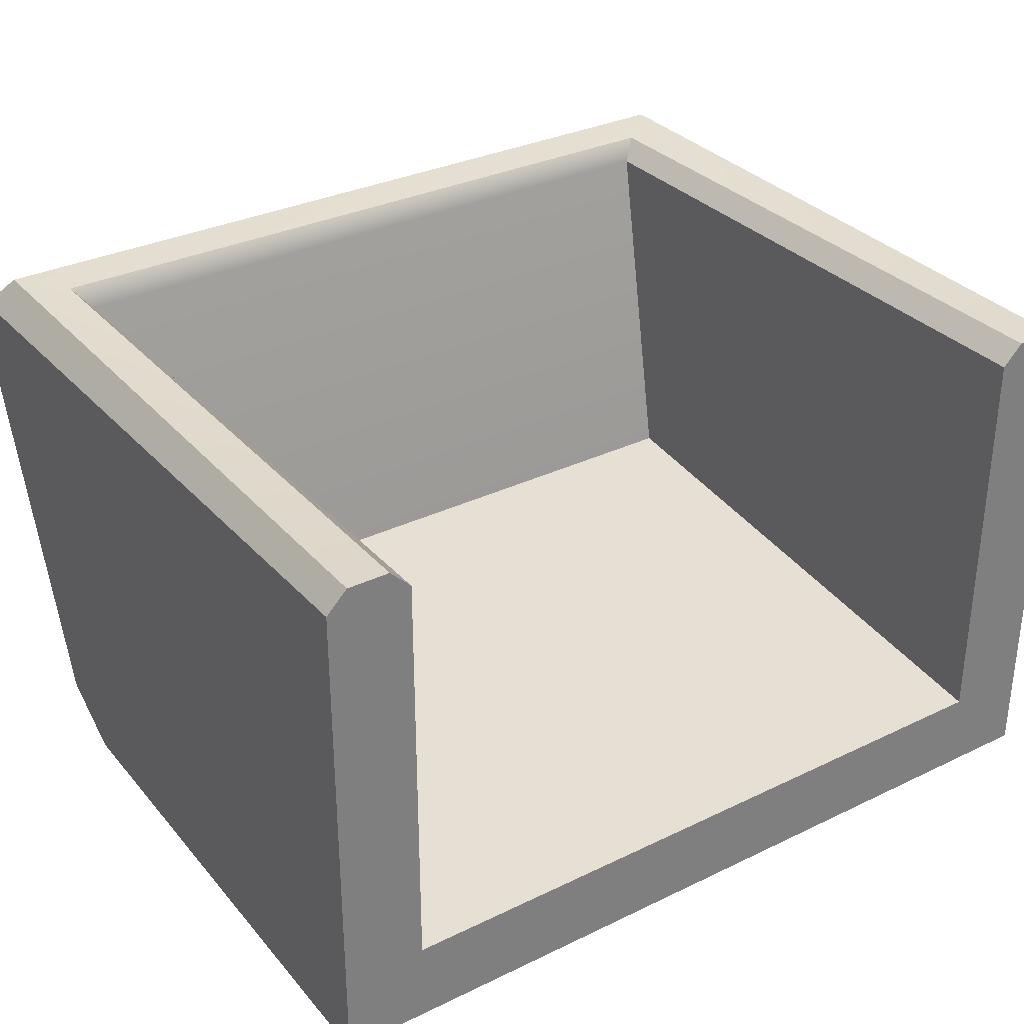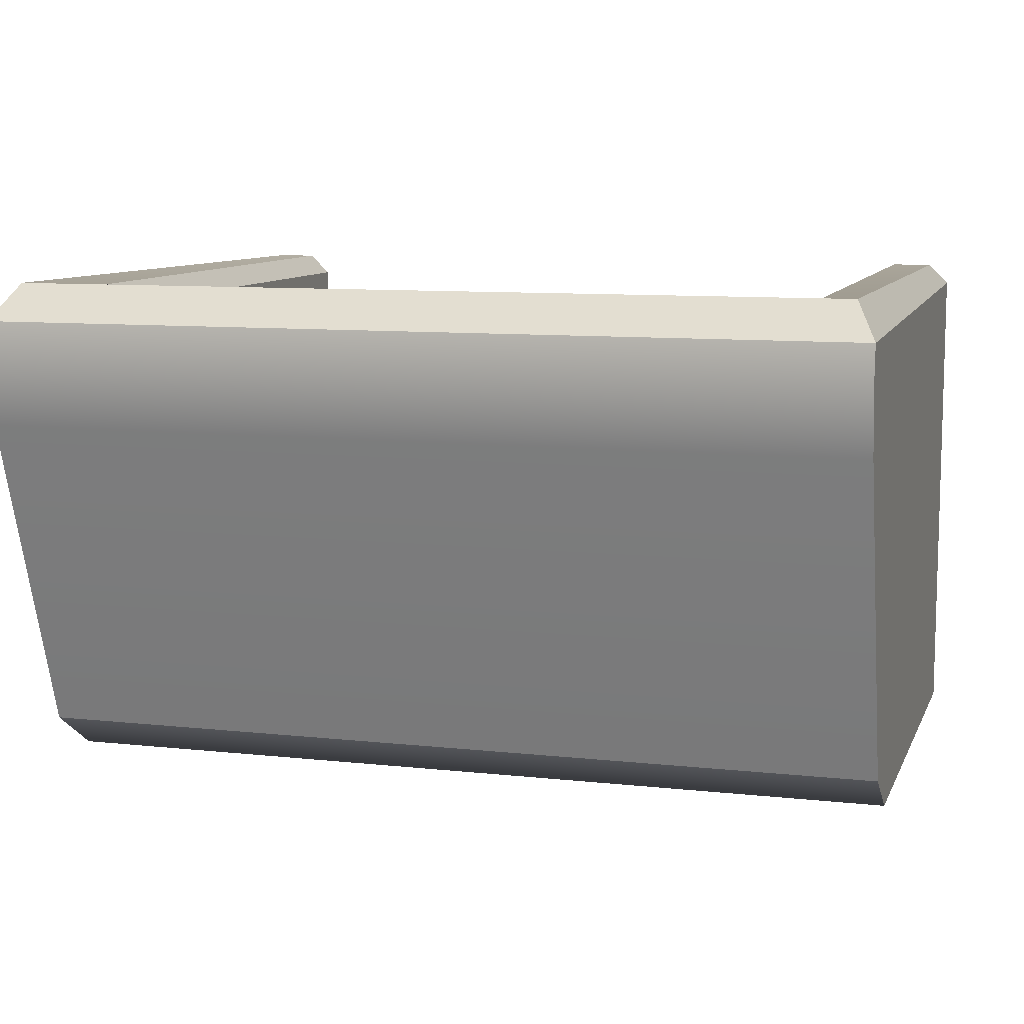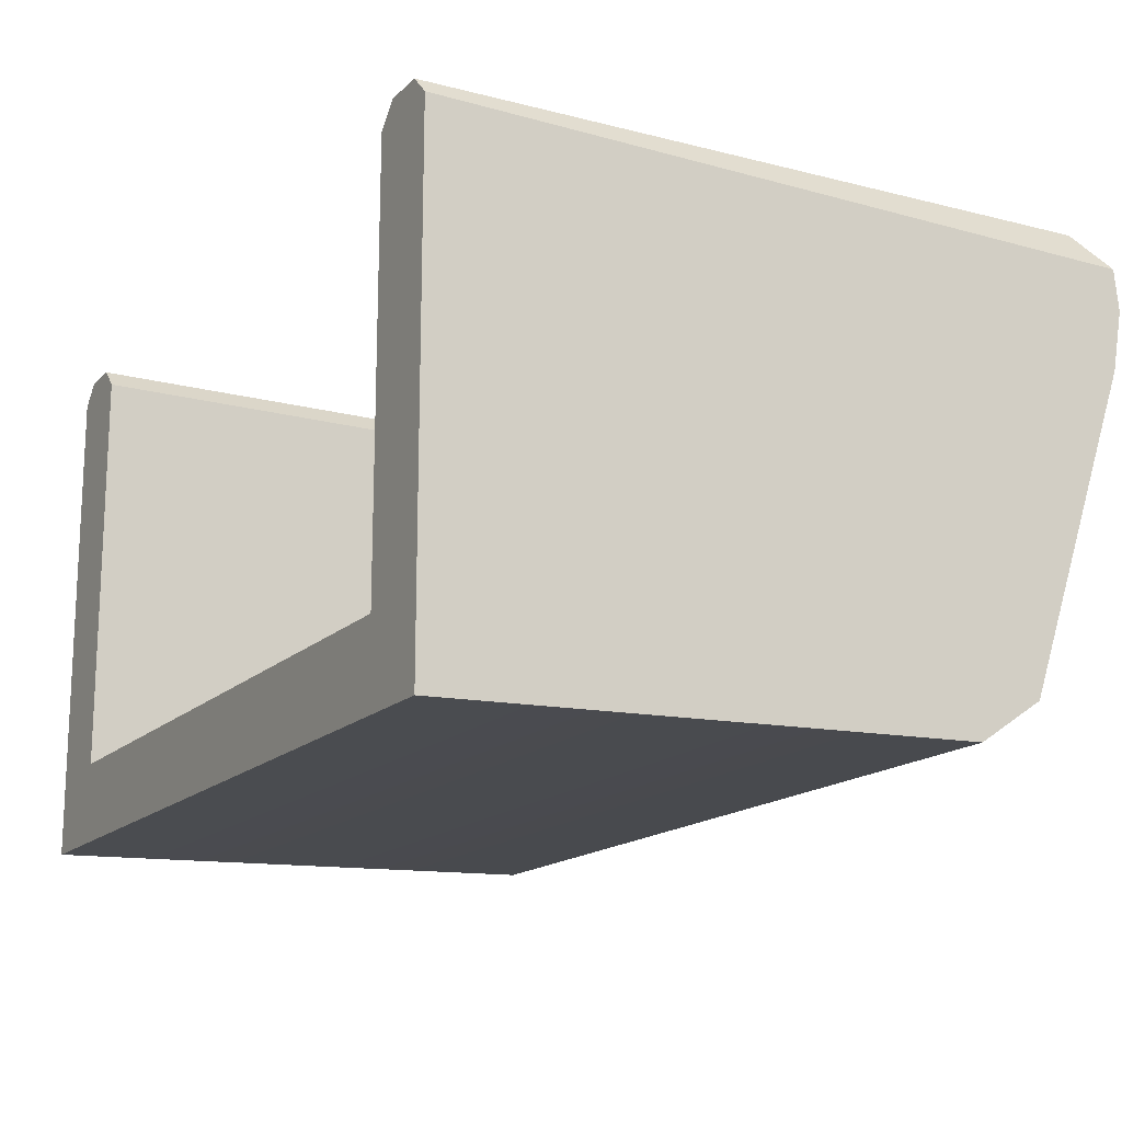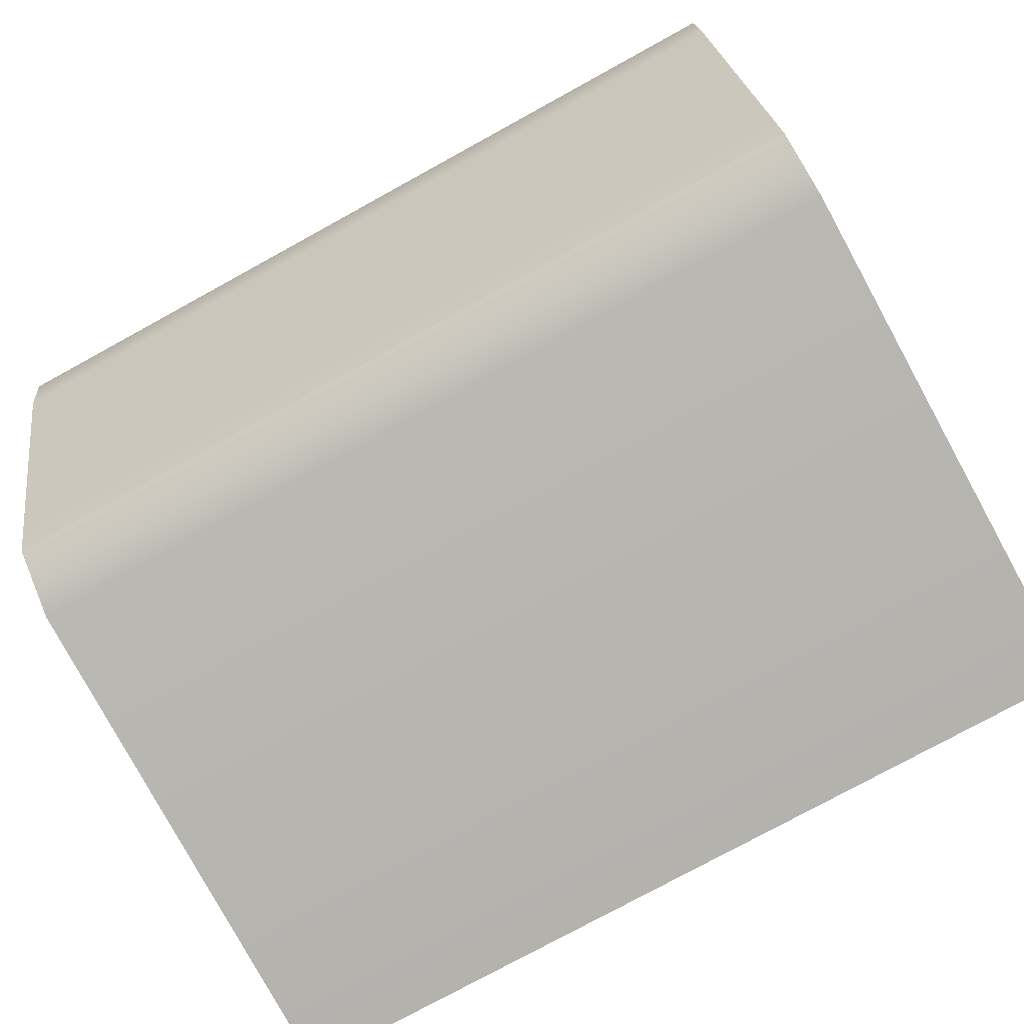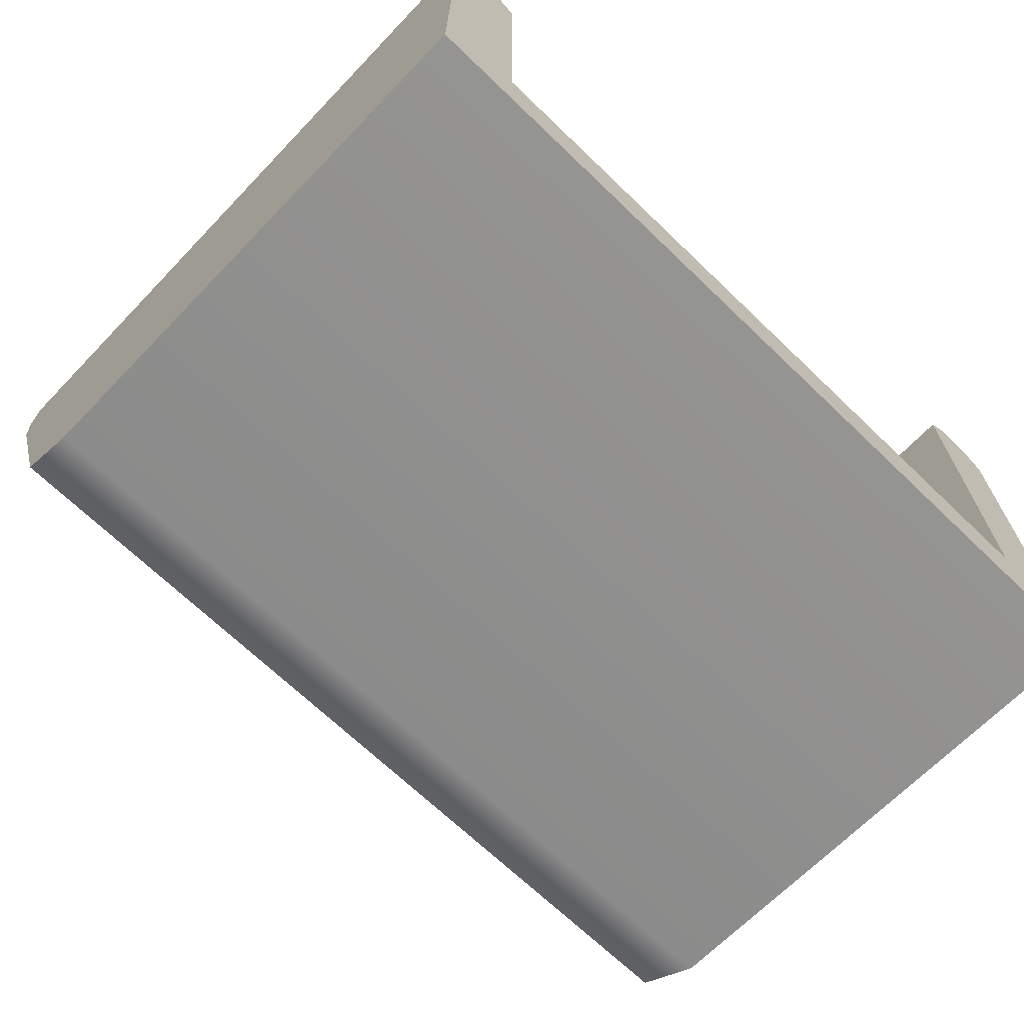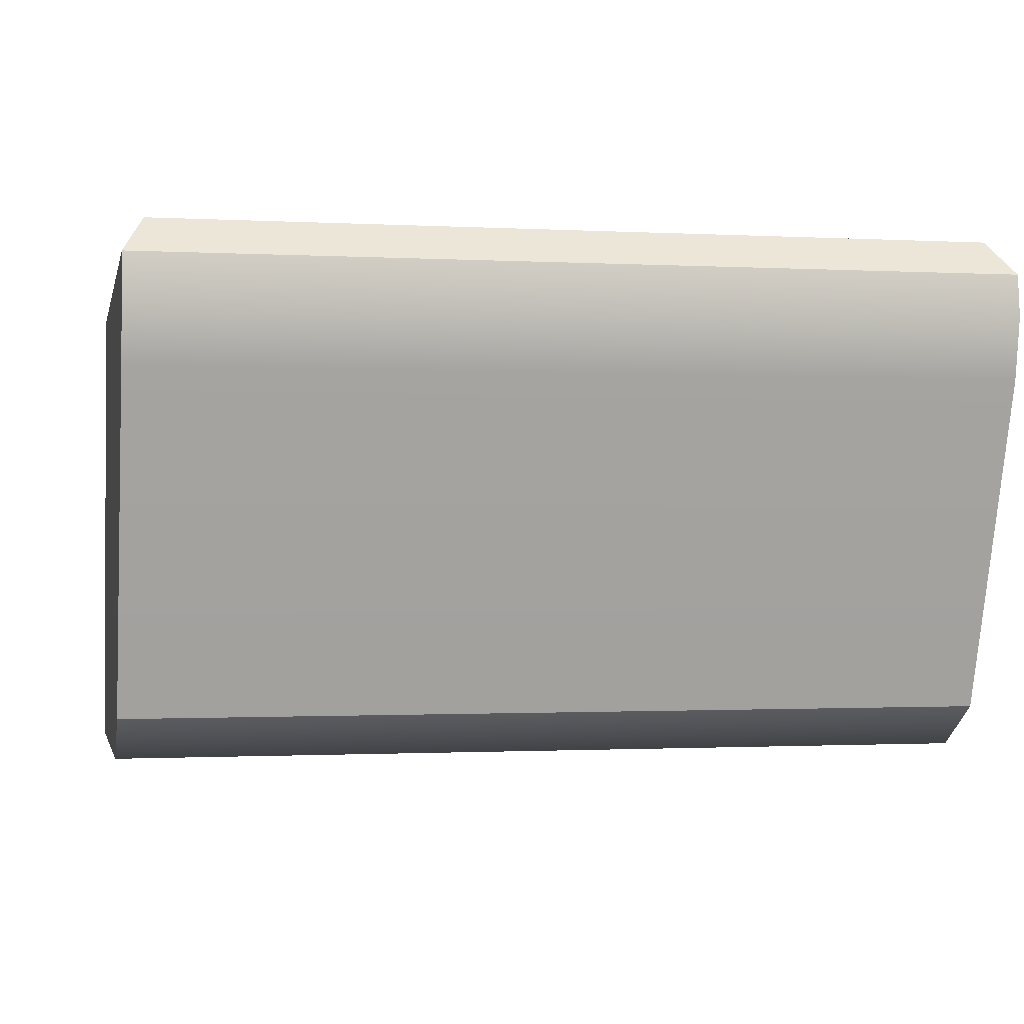
<metadata>
{"format":"obj","ext":"obj","renderer":"f3d","projection":"perspective","resolution":1024,"background":"white","views":[{"elev":32.0,"azim":-34.1,"up":"+Z"},{"elev":9.6,"azim":-164.1,"up":"+Z"},{"elev":-16.0,"azim":61.2,"up":"+Z"},{"elev":-78.0,"azim":-151.3,"up":"+Z"},{"elev":-68.6,"azim":-43.9,"up":"+Z"},{"elev":-1.0,"azim":168.4,"up":"+Z"}]}
</metadata>
<code>
g ENV_goalCage_Col_MO
v -19.65 18.76 -48.72
v -19.65 -14 -48.35
v -19.65 -14 -71.03
v 15.81 -14 -48.35
v 16.76 -14 -47.4
v 18.65 -14 -47.4
v 19.6 -14 -48.35
v 15.81 -14 -67.28
v 19.6 -14 -71.03
v -19.65 -14 -48.35
v -18.7 -14 -47.4
v -16.81 -14 -47.4
v -15.86 -14 -48.35
v -19.65 -14 -71.03
v -15.86 -14 -67.28
v 15.81 -14 -67.28
v -15.86 -14 -67.28
v -15.86 11.78 -64.41
v 15.81 11.78 -64.41
v 15.81 -14 -67.28
v 19.6 -14 -71.03
v -19.65 -14 -71.03
v -15.86 -14 -67.28
v 19.6 -14 -71.03
v -19.65 10.4 -70.24
v -19.65 -14 -71.03
v 19.6 10.4 -70.24
v -19.65 13.36 -68.26
v 19.6 13.36 -68.26
v 15.81 -14 -67.28
v 15.81 11.78 -64.41
v 15.81 14.7 -48.35
v 15.81 -14 -48.35
v -19.65 18.45 -53.43
v -19.65 10.4 -70.24
v -19.65 13.36 -68.26
v -19.65 18.96 -50.63
v -19.65 -14 -71.03
v -19.65 18.76 -48.72
v -15.86 14.7 -48.35
v -15.86 11.78 -64.41
v -15.86 -14 -67.28
v -15.86 -14 -48.35
v 19.6 18.96 -50.63
v 19.6 18.76 -48.72
v -19.65 18.76 -48.72
v -19.65 18.96 -50.63
v 19.6 18.45 -53.43
v -19.65 18.45 -53.43
v -15.86 11.78 -64.41
v -15.86 14.7 -48.35
v 15.81 14.7 -48.35
v 15.81 11.78 -64.41
v 19.6 13.36 -68.26
v 19.6 18.45 -53.43
v -19.65 18.45 -53.43
v -19.65 13.36 -68.26
v 15.81 -14 -48.35
v 15.81 14.7 -48.35
v 16.62 15.41 -47.4
v 16.76 -14 -47.4
v 18.65 -14 -47.4
v 18.65 17.22 -47.11
v 19.6 18.76 -48.72
v 19.6 -14 -48.35
v -19.65 -14 -48.35
v -19.65 18.76 -48.72
v -18.7 17.22 -47.11
v -18.7 -14 -47.4
v -16.81 -14 -47.4
v -16.67 15.41 -47.4
v -15.86 14.7 -48.35
v -15.86 -14 -48.35
v 16.62 15.41 -47.4
v 18.65 17.22 -47.11
v 18.65 -14 -47.4
v 16.76 -14 -47.4
v -18.7 17.22 -47.11
v -16.67 15.41 -47.4
v -16.81 -14 -47.4
v -18.7 -14 -47.4
v 19.6 -14 -71.03
v 19.6 -14 -48.35
v 19.6 18.76 -48.72
v 19.6 18.96 -50.63
v 19.6 10.4 -70.24
v 19.6 18.45 -53.43
v 19.6 13.36 -68.26
v 16.62 15.41 -47.4
v -16.67 15.41 -47.4
v -18.7 17.22 -47.11
v 18.65 17.22 -47.11
v 19.6 18.76 -48.72
v 18.65 17.22 -47.11
v -18.7 17.22 -47.11
v -19.65 18.76 -48.72
v -15.86 14.7 -48.35
v -16.67 15.41 -47.4
v 16.62 15.41 -47.4
v 15.81 14.7 -48.35
g ENV_goalCage_Col_MO_0
f 3 2 1
f 6 5 4
f 7 6 4
f 7 4 8
f 9 7 8
f 12 11 10
f 13 12 10
f 13 10 14
f 15 13 14
f 18 17 16
f 19 18 16
f 22 21 20
f 23 22 20
f 26 25 24
f 25 27 24
f 25 28 27
f 28 29 27
f 32 31 30
f 33 32 30
f 36 35 34
f 35 37 34
f 35 38 37
f 38 39 37
f 42 41 40
f 43 42 40
f 46 45 44
f 47 46 44
f 47 44 48
f 49 47 48
f 52 51 50
f 53 52 50
f 56 55 54
f 57 56 54
f 60 59 58
f 61 60 58
f 64 63 62
f 65 64 62
f 68 67 66
f 69 68 66
f 72 71 70
f 73 72 70
f 76 75 74
f 77 76 74
f 80 79 78
f 81 80 78
f 84 83 82
f 84 82 85
f 82 86 85
f 85 86 87
f 86 88 87
f 91 90 89
f 92 91 89
f 95 94 93
f 96 95 93
f 99 98 97
f 100 99 97

</code>
